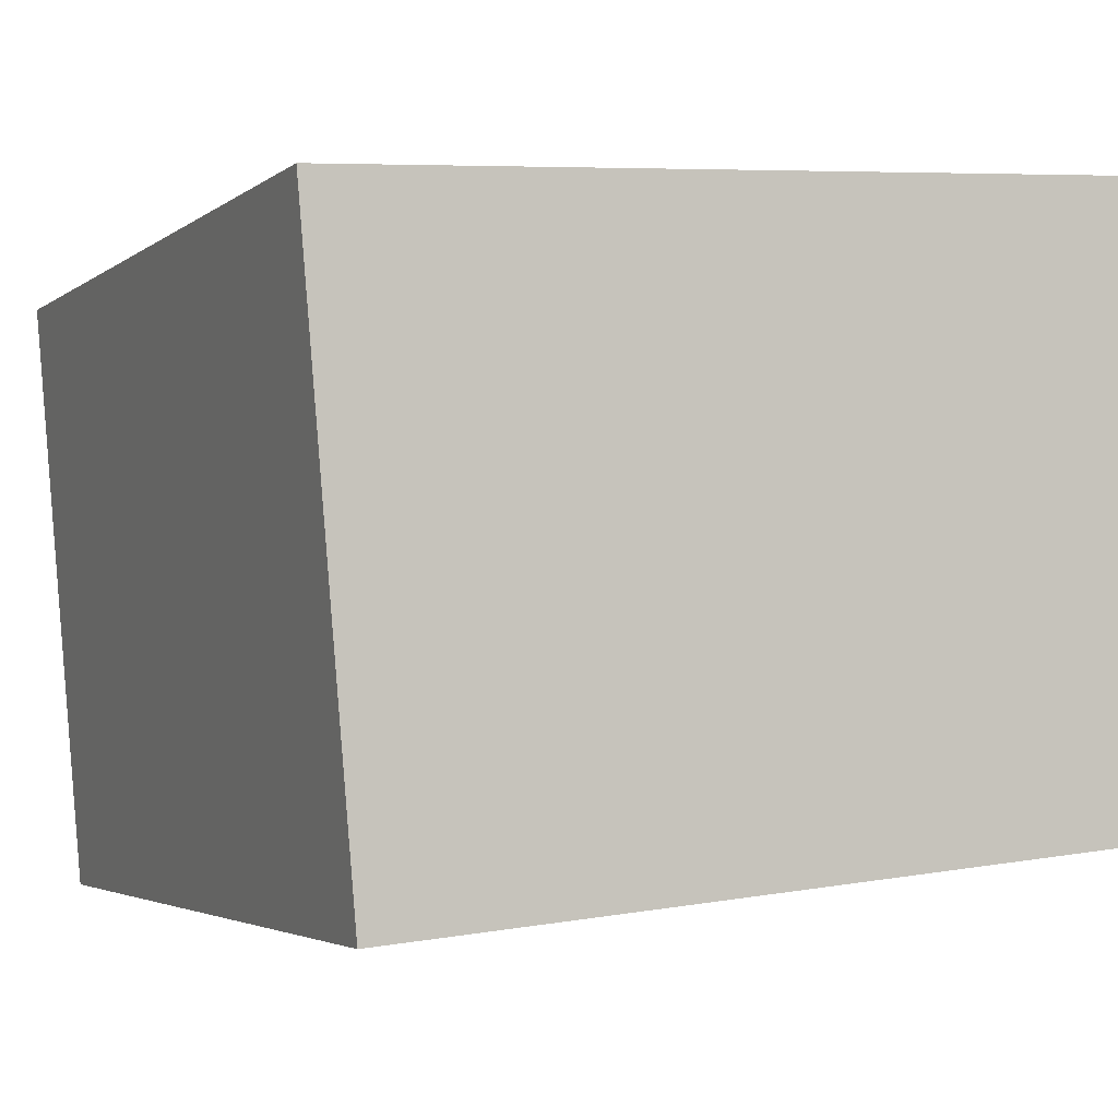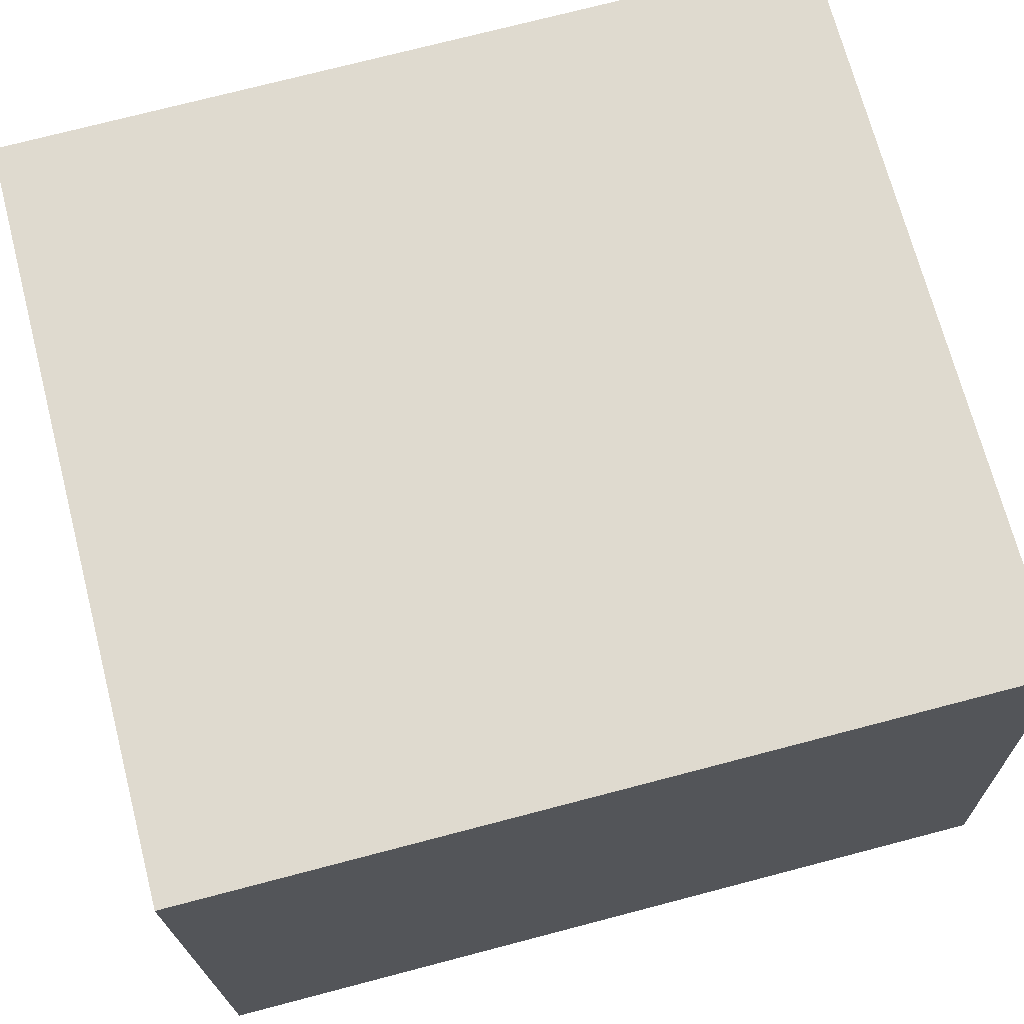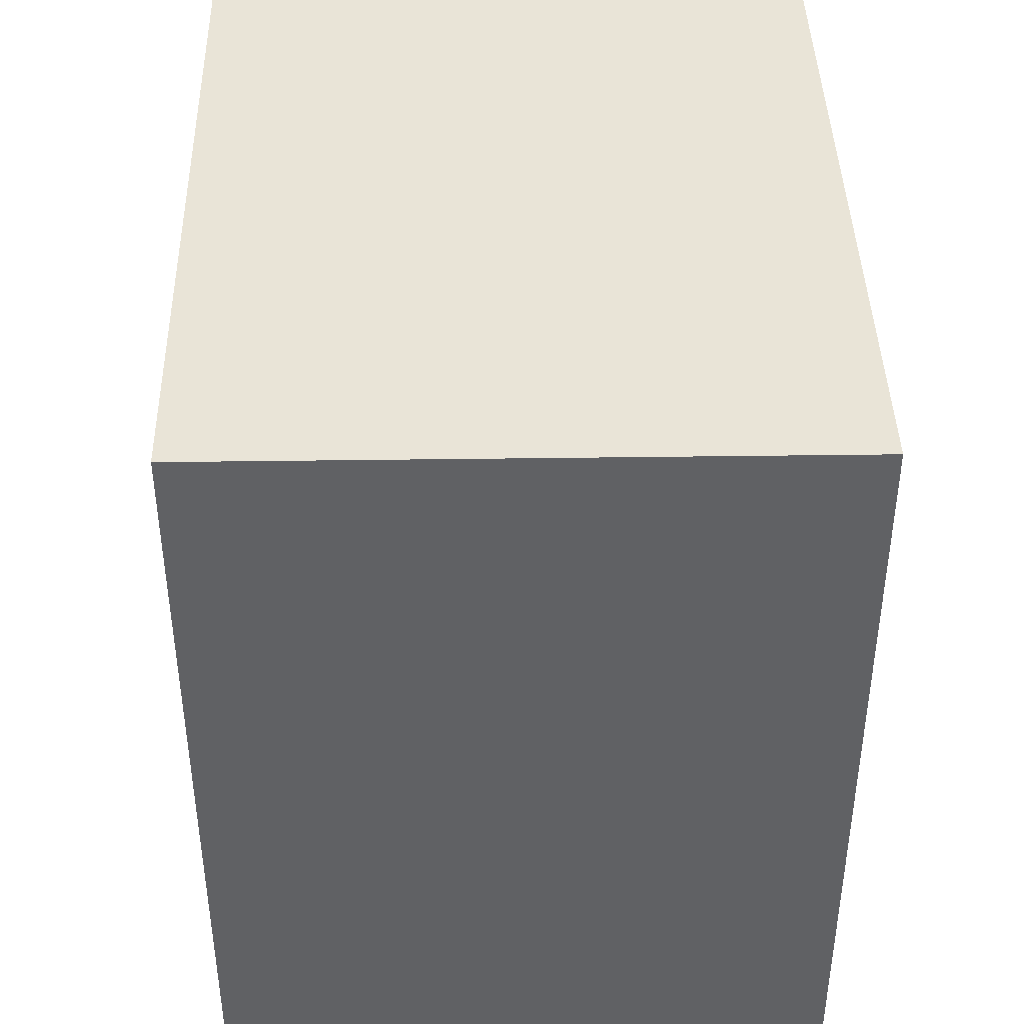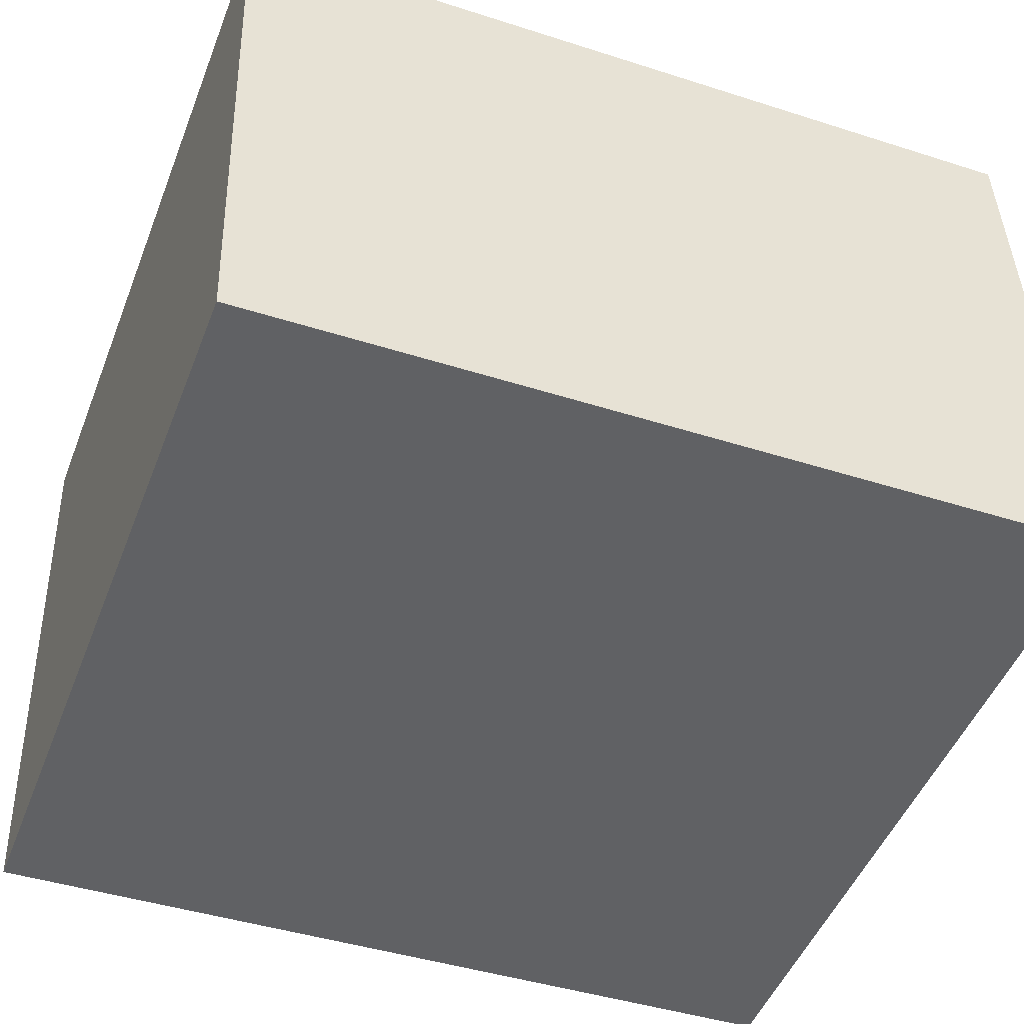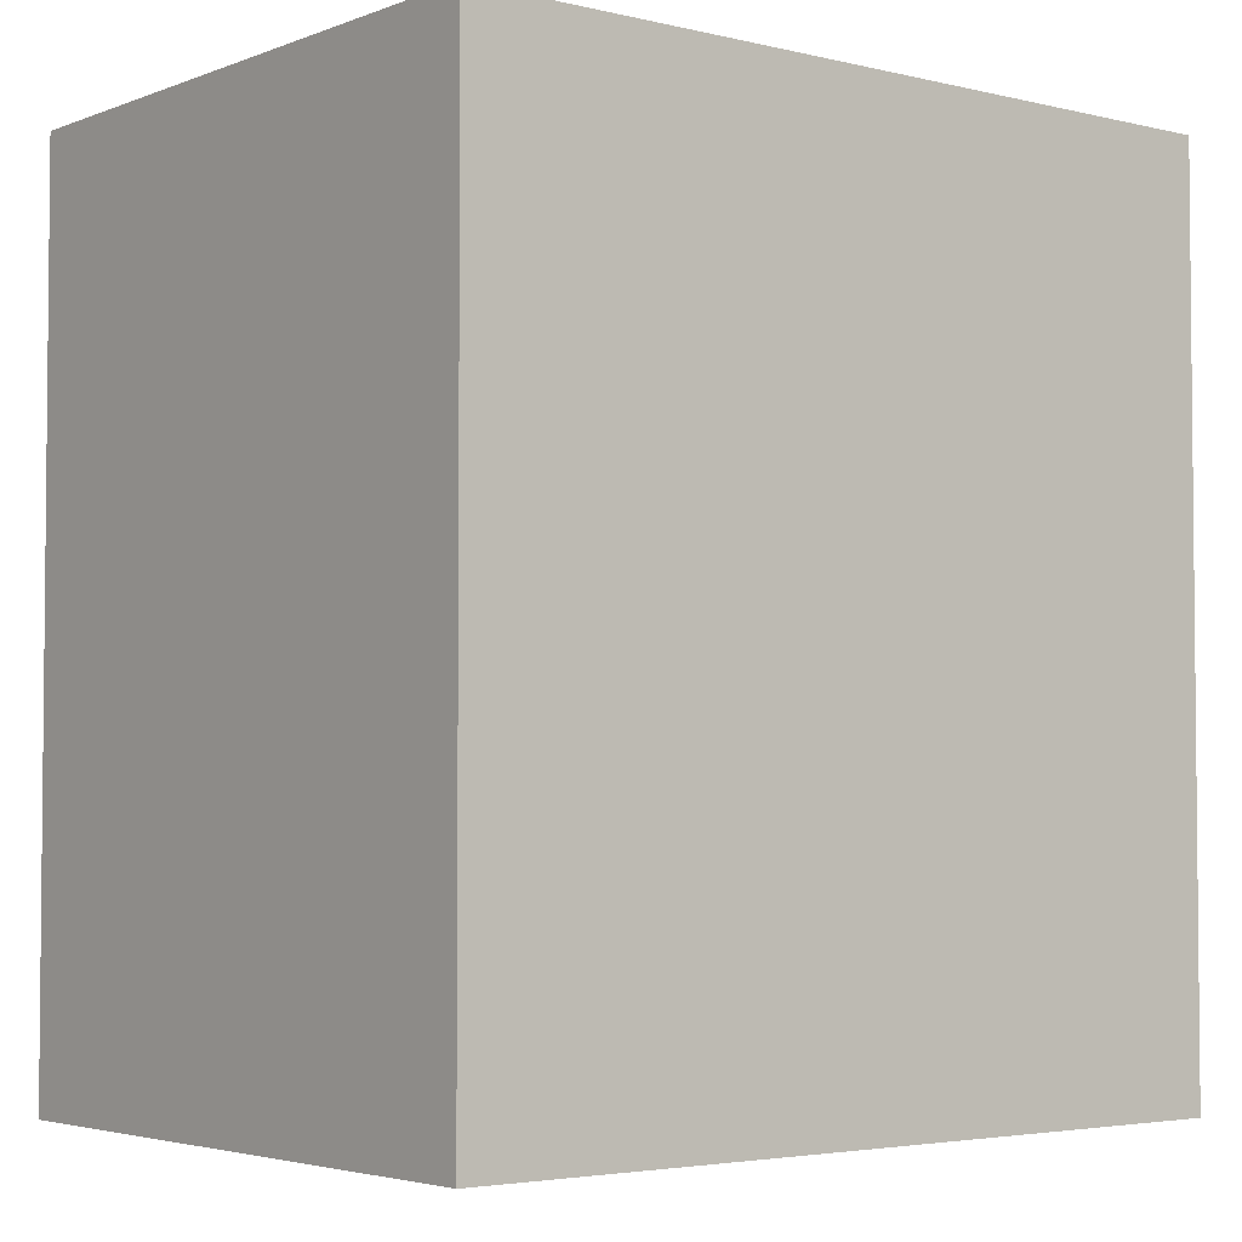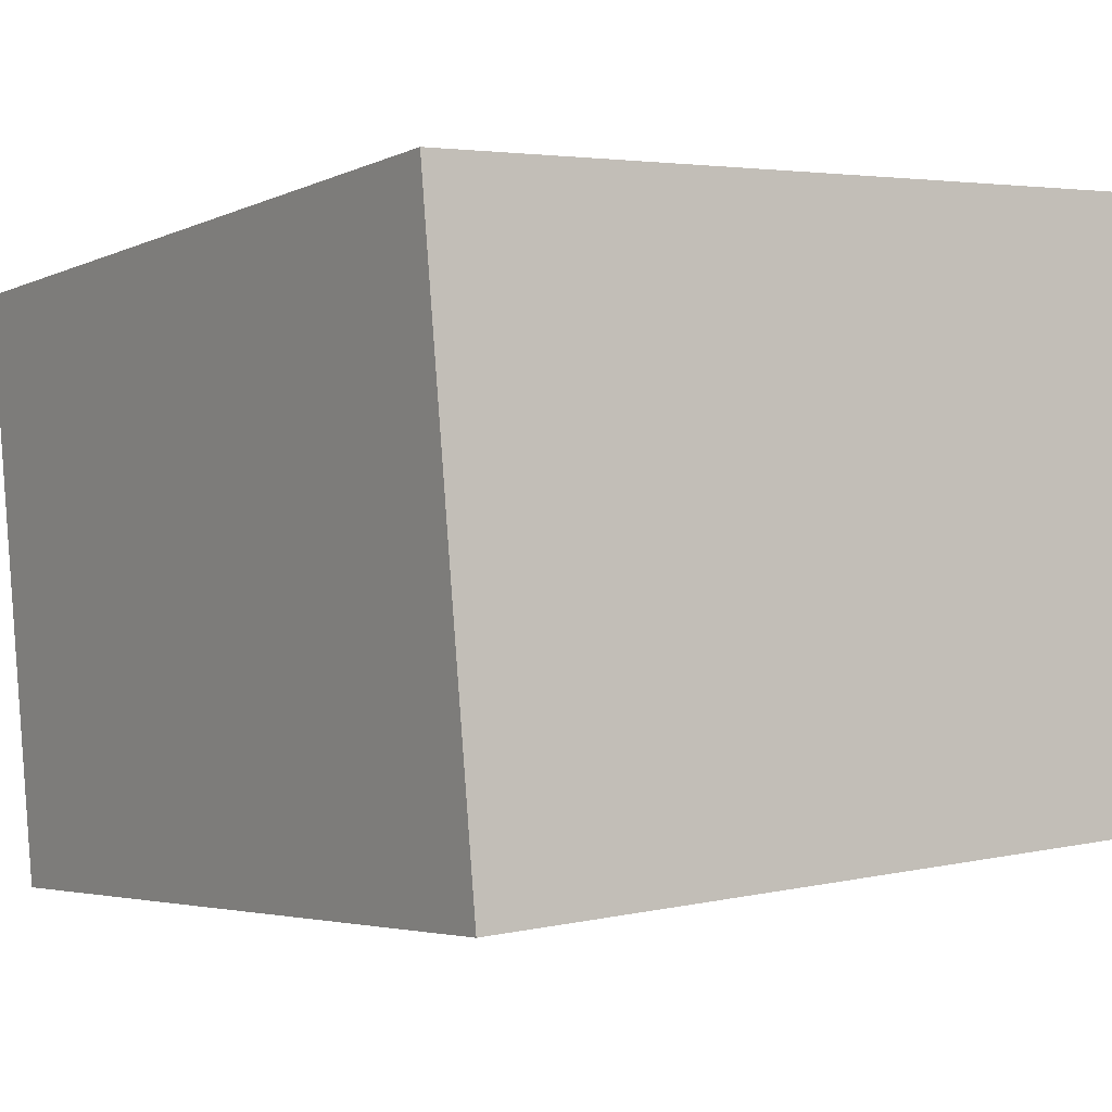
<metadata>
{"format":"obj","ext":"obj","renderer":"f3d","projection":"perspective","resolution":1024,"background":"white","views":[{"elev":-3.2,"azim":-24.5,"up":"+Z"},{"elev":74.5,"azim":75.4,"up":"+Z"},{"elev":42.9,"azim":-95.9,"up":"+Y"},{"elev":-43.0,"azim":69.1,"up":"+Z"},{"elev":-3.6,"azim":-43.3,"up":"+Y"},{"elev":-3.9,"azim":-34.4,"up":"+Z"}]}
</metadata>
<code>
v  4.453 1.767e-16 -2.886
v  4.176 4.519 0.2932
v  4.176 -1.796e-17 0.2933
v  4.453 4.519 -2.886
v  0.2838 4.519 -3.251
v  0.2837 1.99e-16 -3.251
v  9.616e-05 4.519 -0.0001428
v  0 0 0
g defaultobject
f 1 2 3
f 2 1 4
f 5 1 6
f 1 5 4
f 7 6 8
f 6 7 5
f 3 7 8
f 7 3 2
f 1 8 6
f 8 1 3
f 2 5 7
f 5 2 4

</code>
